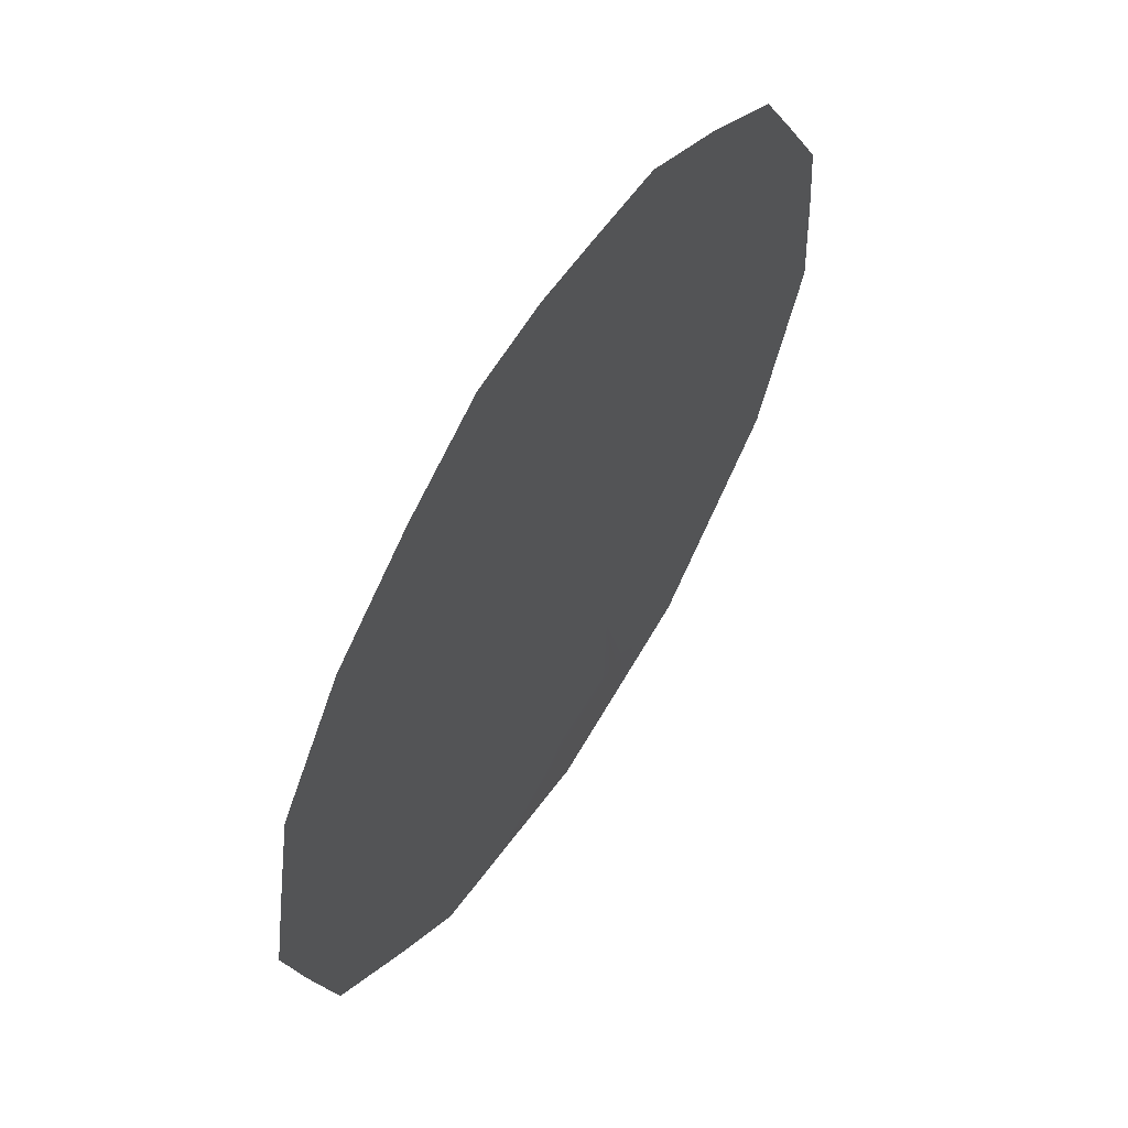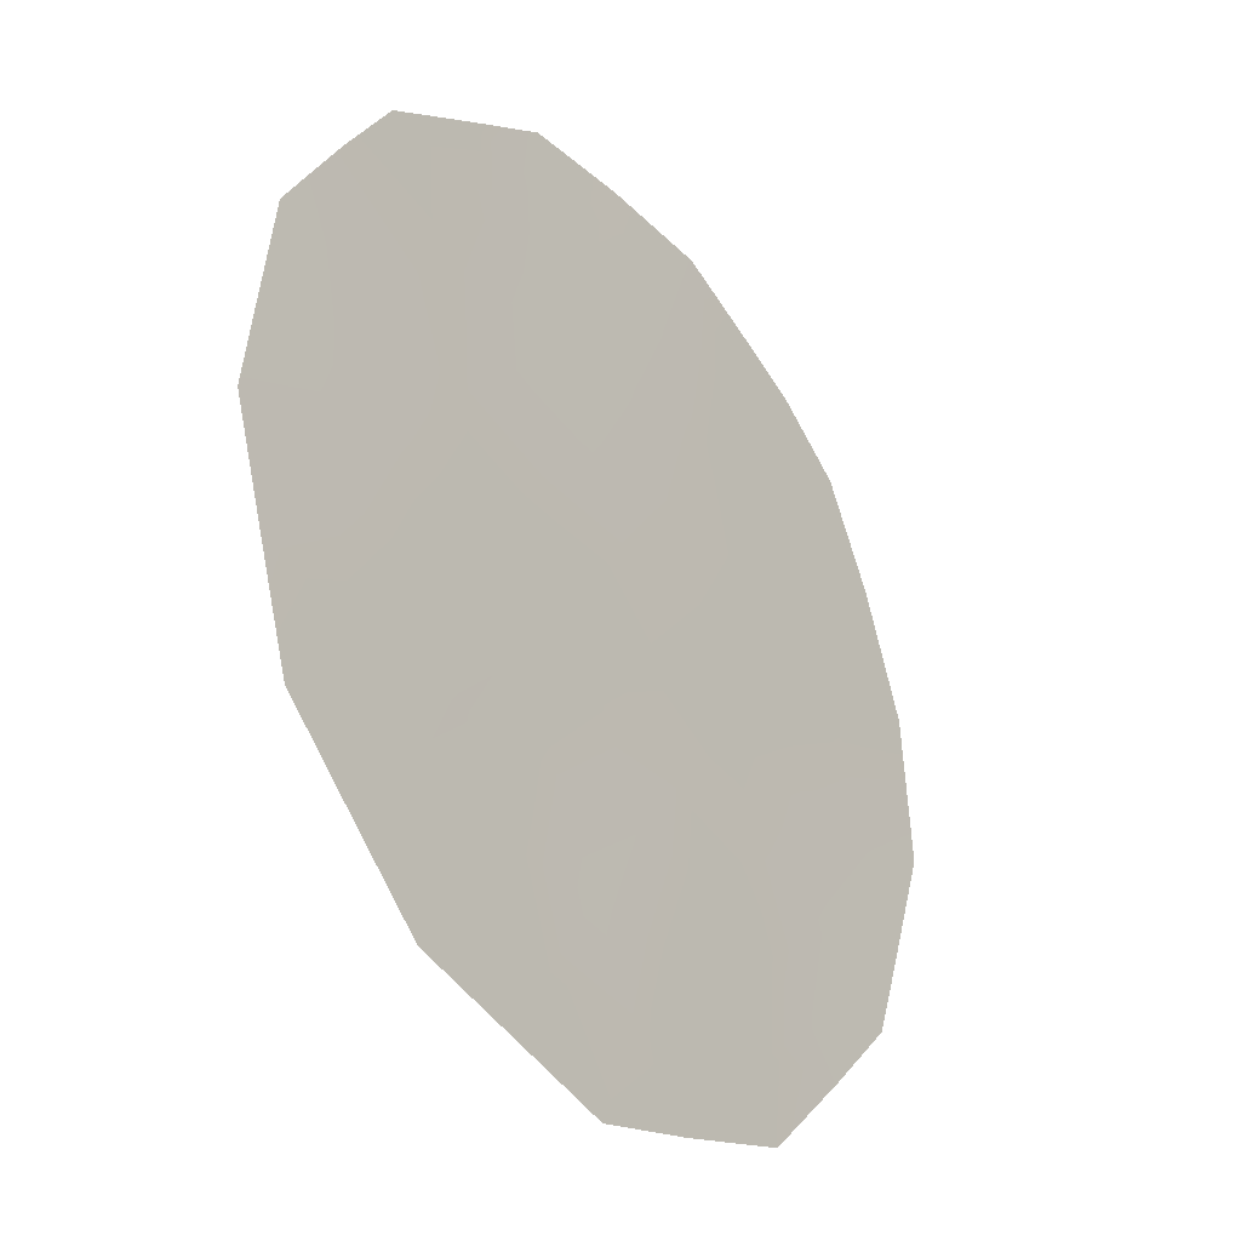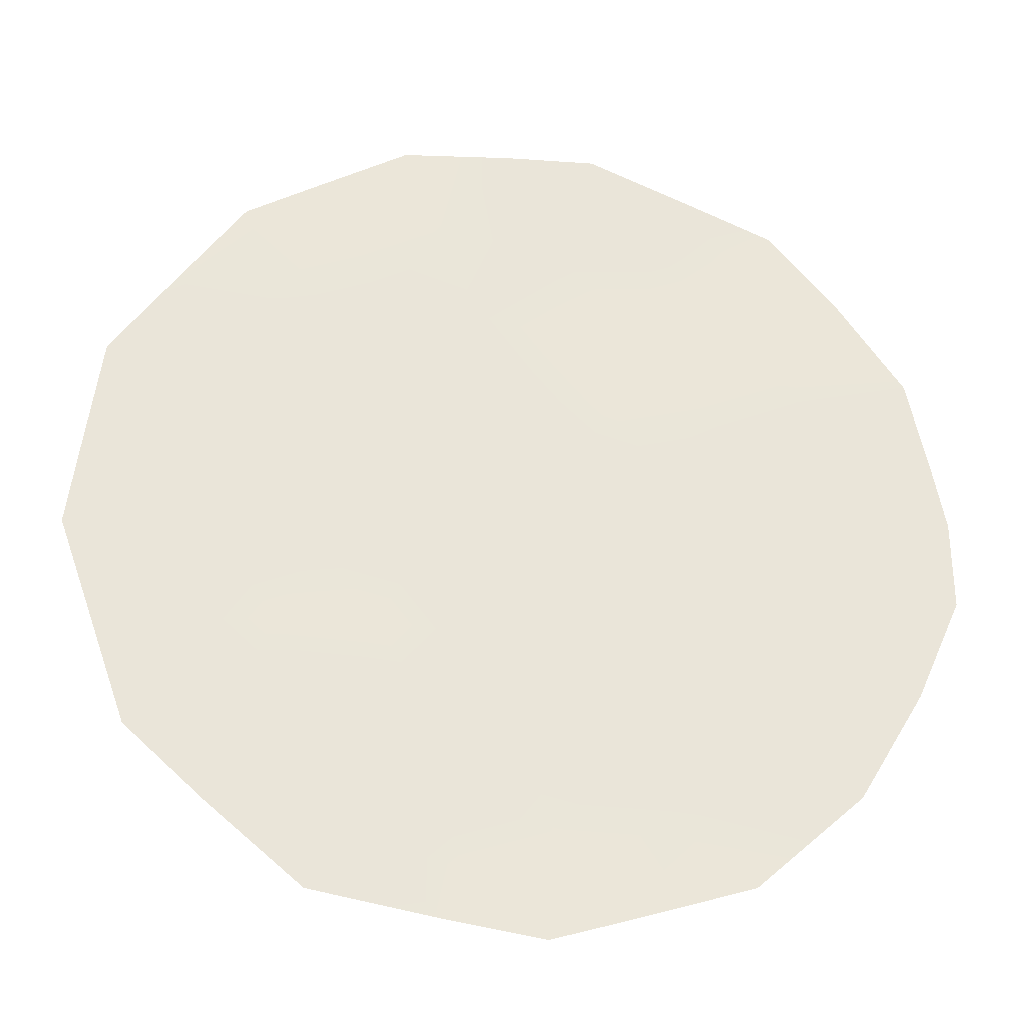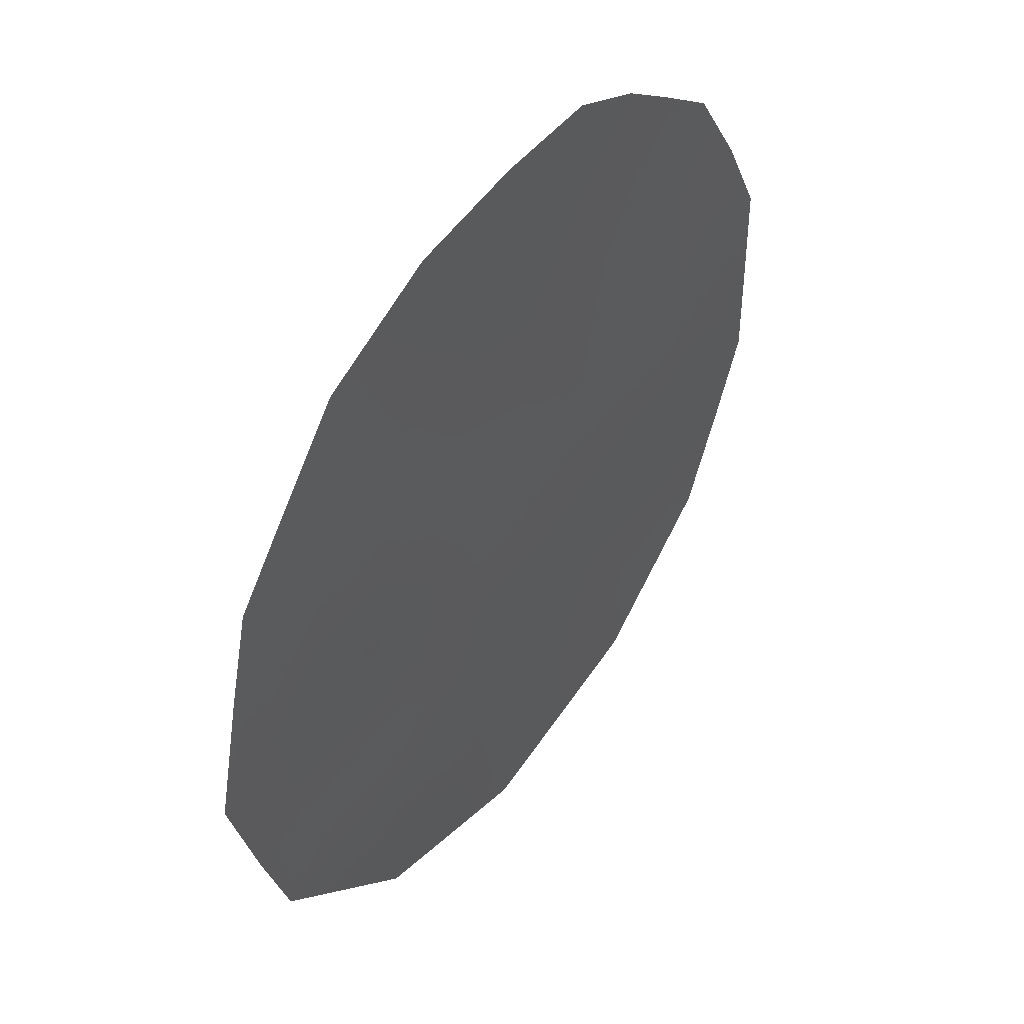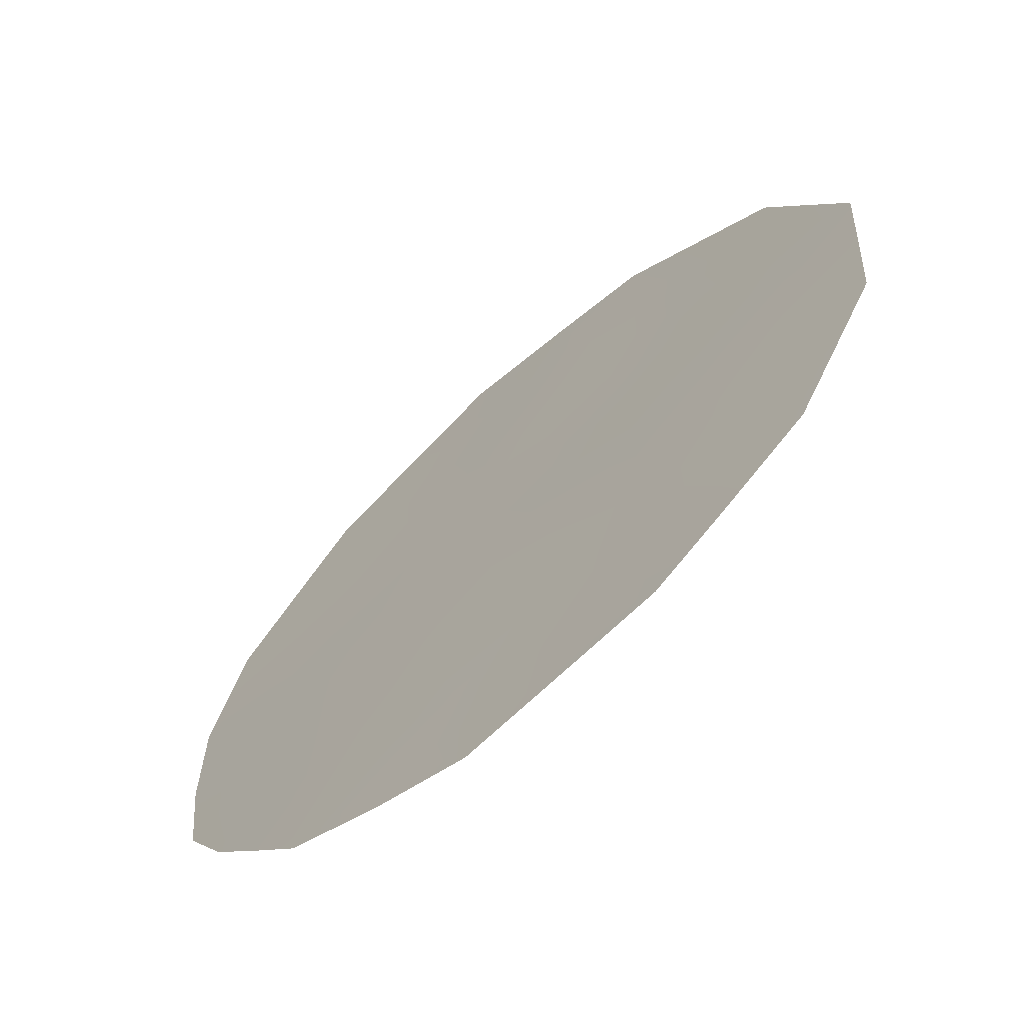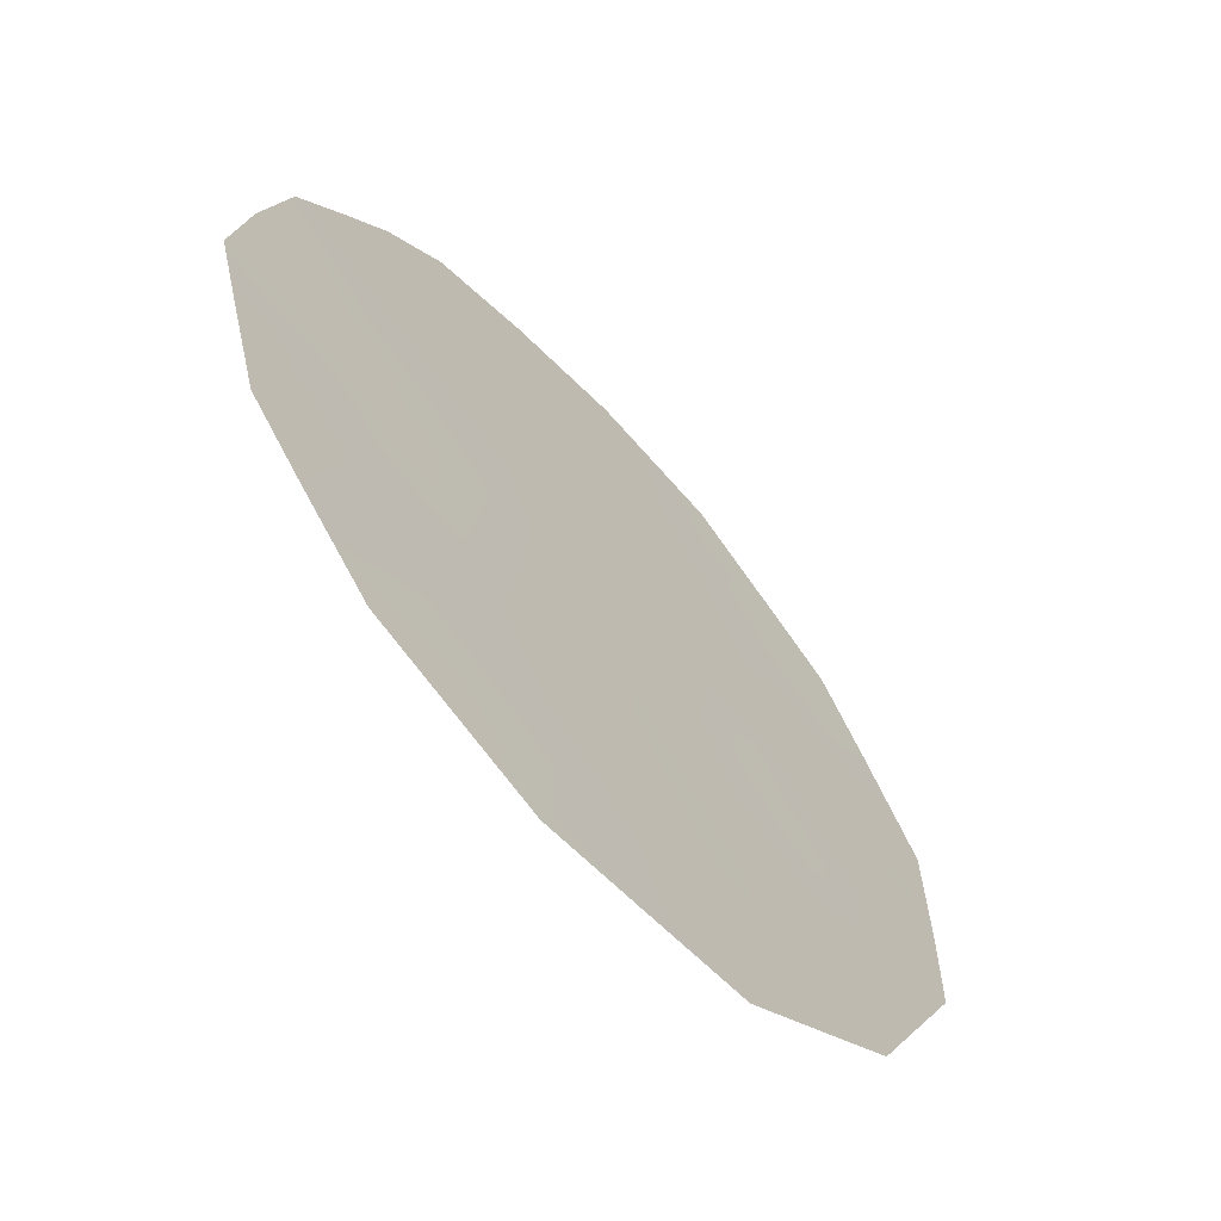
<metadata>
{"format":"obj","ext":"obj","renderer":"f3d","projection":"perspective","resolution":1024,"background":"white","views":[{"elev":-28.6,"azim":1.8,"up":"+Y"},{"elev":32.3,"azim":-159.8,"up":"+Y"},{"elev":2.0,"azim":-95.0,"up":"+Y"},{"elev":-65.9,"azim":-14.8,"up":"+Y"},{"elev":66.7,"azim":38.5,"up":"+Y"},{"elev":62.6,"azim":152.4,"up":"+Y"}]}
</metadata>
<code>
v -77.22 72 -8.837
v -75.33 74.96 -7.001
v -74.44 76.33 -4.695
v -76.36 73.27 -3.902
v -75.37 74.86 -5.155
v -76.18 73.67 -9.92
v -77.81 71.04 -8.58
v -76.16 73.73 -10.78
v -76.37 73.3 -6.013
v -77.24 71.91 -7.162
v -76.23 73.55 -7.947
v -74.27 76.67 -7.644
v -77.39 71.65 -5.17
v -73.76 77.44 -6.06
v -74.02 77.01 -5.101
v -73.74 77.49 -6.926
v -74.25 76.61 -4.255
v -74.59 76.22 -10.31
v -73.74 77.52 -8.018
v -74.17 76.88 -9.671
v -78.08 70.63 -9.113
v -76.07 73.7 -2.829
v -76.53 72.96 -2.865
v -75.22 75.06 -3.066
v -78.23 70.32 -6.243
v -78.07 70.56 -5.08
v -76.14 73.79 -11.38
v -77.24 72 -10.75
v -78.23 70.37 -7.916
v -77.05 72.14 -3.347
v -78.33 70.18 -6.981
v -77.6 71.28 -4.019
v -75.08 75.46 -11.03
v -74.36 76.46 -5.453
v -75.88 74.07 -5.546
v -75.86 74.07 -4.558
v -76.39 73.23 -5.031
v -75.32 74.93 -4.193
v -74.86 75.67 -4.85
v -76.19 73.63 -8.924
v -75.69 74.44 -9.484
v -75.73 74.36 -8.457
v -75.65 74.54 -10.53
v -75.16 75.31 -10.09
v -75.78 74.25 -7.474
v -75.27 75.09 -7.95
v -74.69 76.04 -9.347
v -74.79 75.75 -4.061
v -74.71 75.88 -3.634
v -74.75 75.93 -8.33
v -74.25 76.72 -8.646
v -74.81 75.8 -7.35
v -77.58 71.43 -9.423
v -77.64 71.35 -10
v -76.68 72.89 -10.34
v -76.68 72.91 -11.06
v -77.8 71 -5.675
v -75.63 74.6 -11.21
v -76.67 72.86 -8.43
v -76.66 72.89 -9.382
v -77.1 72.16 -8.003
v -76.73 72.74 -7.499
v -74.94 75.58 -6.552
v -77.56 71.42 -7.904
v -76.3 73.42 -6.977
v -75.84 74.14 -6.506
v -74.88 75.64 -5.746
v -75.38 74.87 -6.086
v -76.84 72.5 -3.811
v -75.77 74.2 -3.572
v -75.69 74.31 -2.927
v -73.95 77.21 -8.827
v -77.8 71.02 -6.862
v -77.99 70.75 -7.712
v -76.89 72.43 -4.65
v -77.29 71.78 -4.289
v -76.82 72.57 -6.556
v -77.15 72.13 -9.788
v -77.84 70.92 -4.55
v -76.9 72.44 -5.609
v -77.35 71.73 -6.186
v -74.38 76.46 -6.517
v -75.22 75.19 -8.966
f 3 34 15
f 3 15 17
f 35 36 37
f 38 39 48
f 40 41 42
f 43 44 41
f 45 42 46
f 70 36 38
f 48 17 49
f 50 47 51
f 52 46 50
f 53 21 54
f 4 22 23
f 55 28 56
f 43 8 58
f 59 60 40
f 61 59 62
f 61 64 1
f 65 45 66
f 7 29 21
f 67 68 63
f 35 66 68
f 44 33 18
f 70 24 71
f 51 20 72
f 39 67 34
f 64 73 74
f 7 74 29
f 75 69 76
f 62 65 77
f 53 78 1
f 60 78 55
f 13 76 79
f 80 81 77
f 80 37 75
f 81 57 73
f 34 82 14
f 34 14 15
f 9 35 37
f 35 5 36
f 37 36 4
f 24 38 48
f 38 5 39
f 48 39 3
f 11 40 42
f 40 6 41
f 42 41 83
f 6 43 41
f 41 44 83
f 14 82 16
f 2 45 46
f 45 11 42
f 46 42 83
f 24 70 38
f 70 4 36
f 38 36 5
f 44 18 47
f 83 44 47
f 20 47 18
f 17 48 3
f 49 24 48
f 12 19 16
f 16 82 12
f 12 50 51
f 50 83 47
f 51 47 20
f 12 52 50
f 52 2 46
f 50 46 83
f 21 53 7
f 54 28 78
f 43 6 8
f 8 55 56
f 56 27 8
f 13 79 57
f 25 57 26
f 27 58 8
f 44 43 33
f 58 33 43
f 11 59 40
f 59 1 60
f 40 60 6
f 10 61 62
f 61 1 59
f 62 59 11
f 12 82 52
f 52 63 2
f 61 10 64
f 1 64 7
f 9 65 66
f 65 11 45
f 66 45 2
f 82 67 63
f 67 5 68
f 63 68 2
f 5 35 68
f 35 9 66
f 68 66 2
f 4 23 69
f 30 69 23
f 4 70 22
f 71 22 70
f 12 51 19
f 72 19 51
f 8 6 55
f 3 39 34
f 39 5 67
f 34 67 82
f 7 64 74
f 64 10 73
f 74 73 31
f 74 31 29
f 13 75 76
f 75 4 69
f 76 69 30
f 76 32 79
f 32 76 30
f 10 62 77
f 62 11 65
f 77 65 9
f 7 53 1
f 53 54 78
f 6 60 55
f 60 1 78
f 55 78 28
f 79 26 57
f 9 80 77
f 80 13 81
f 77 81 10
f 13 80 75
f 80 9 37
f 75 37 4
f 10 81 73
f 81 13 57
f 73 57 25
f 31 73 25
f 82 63 52

</code>
